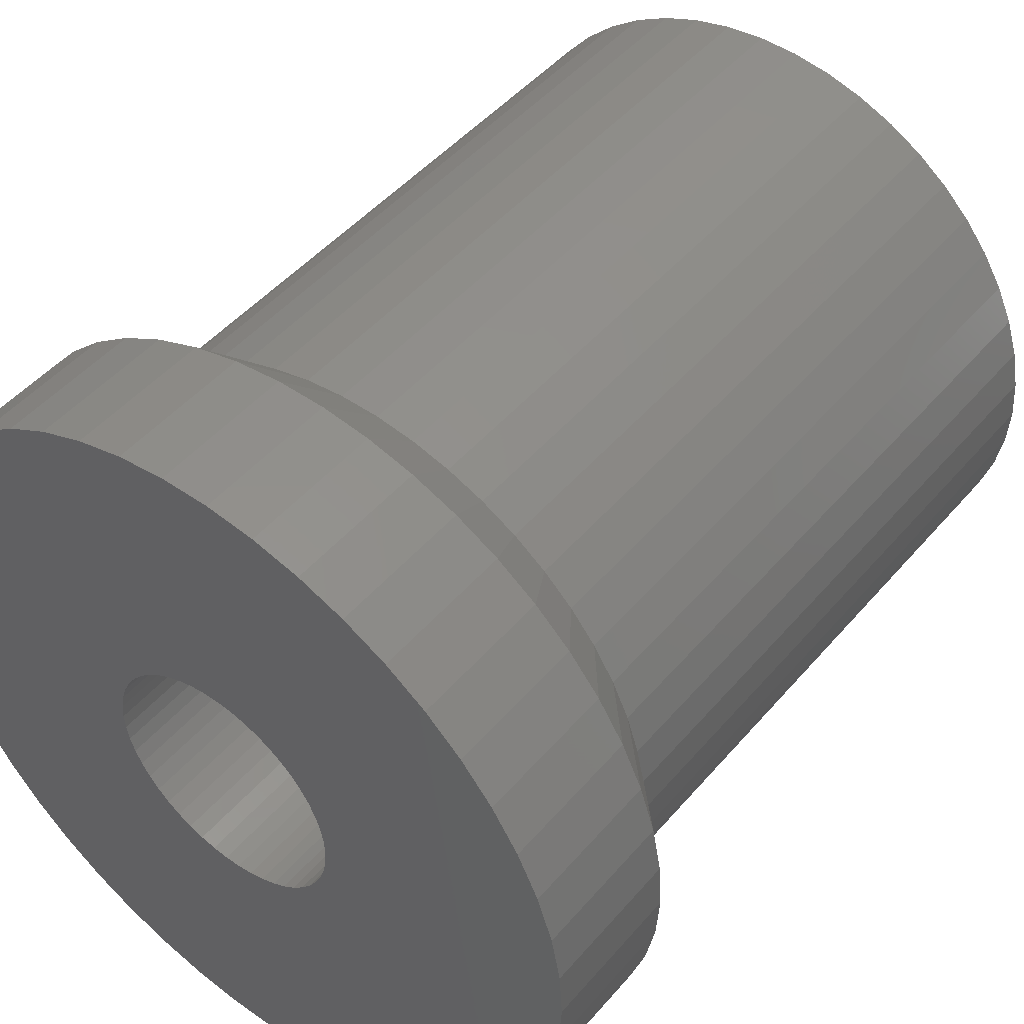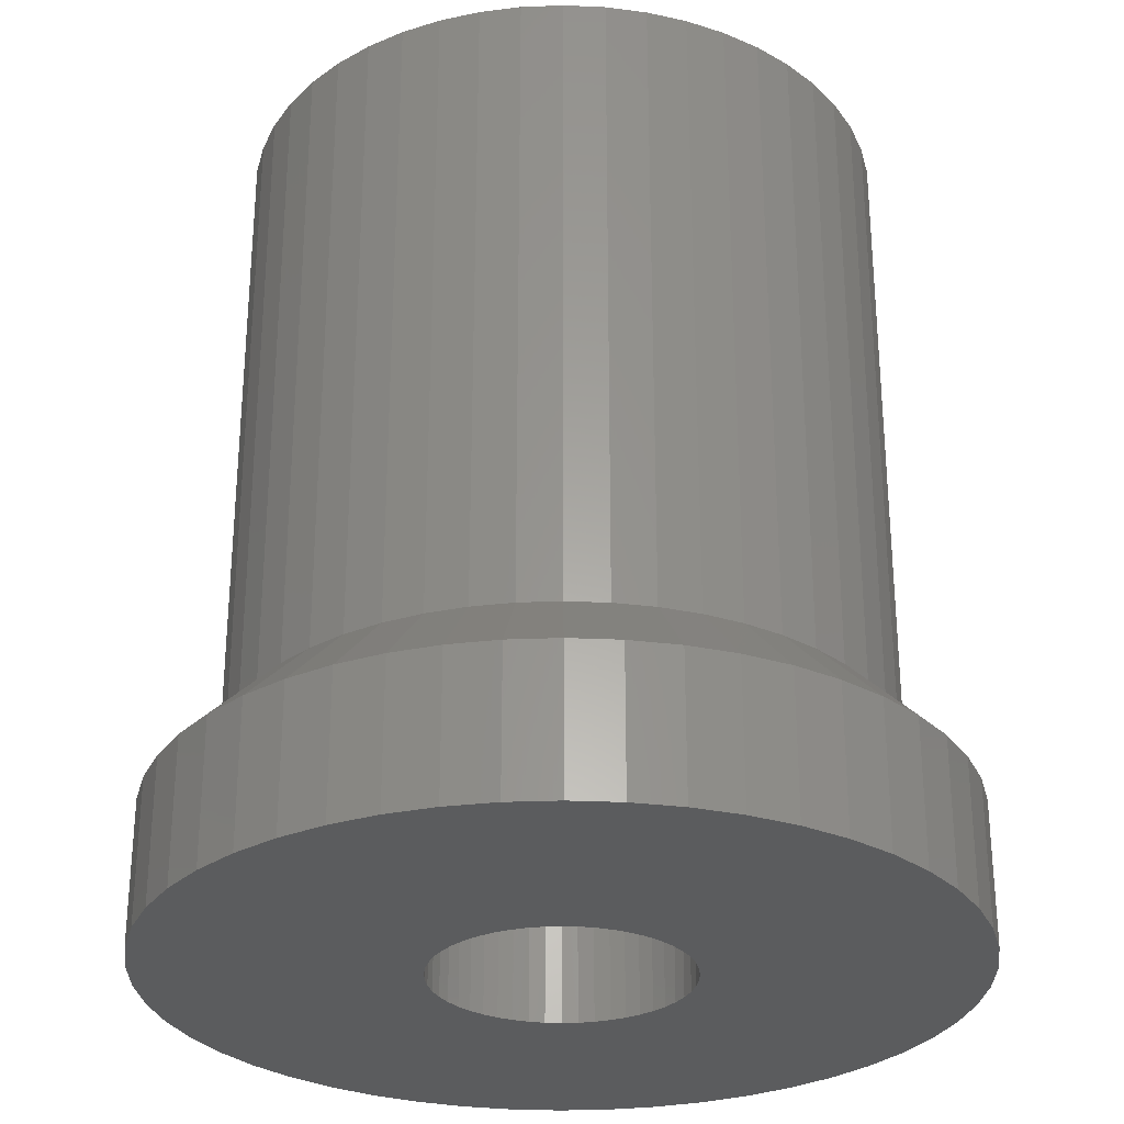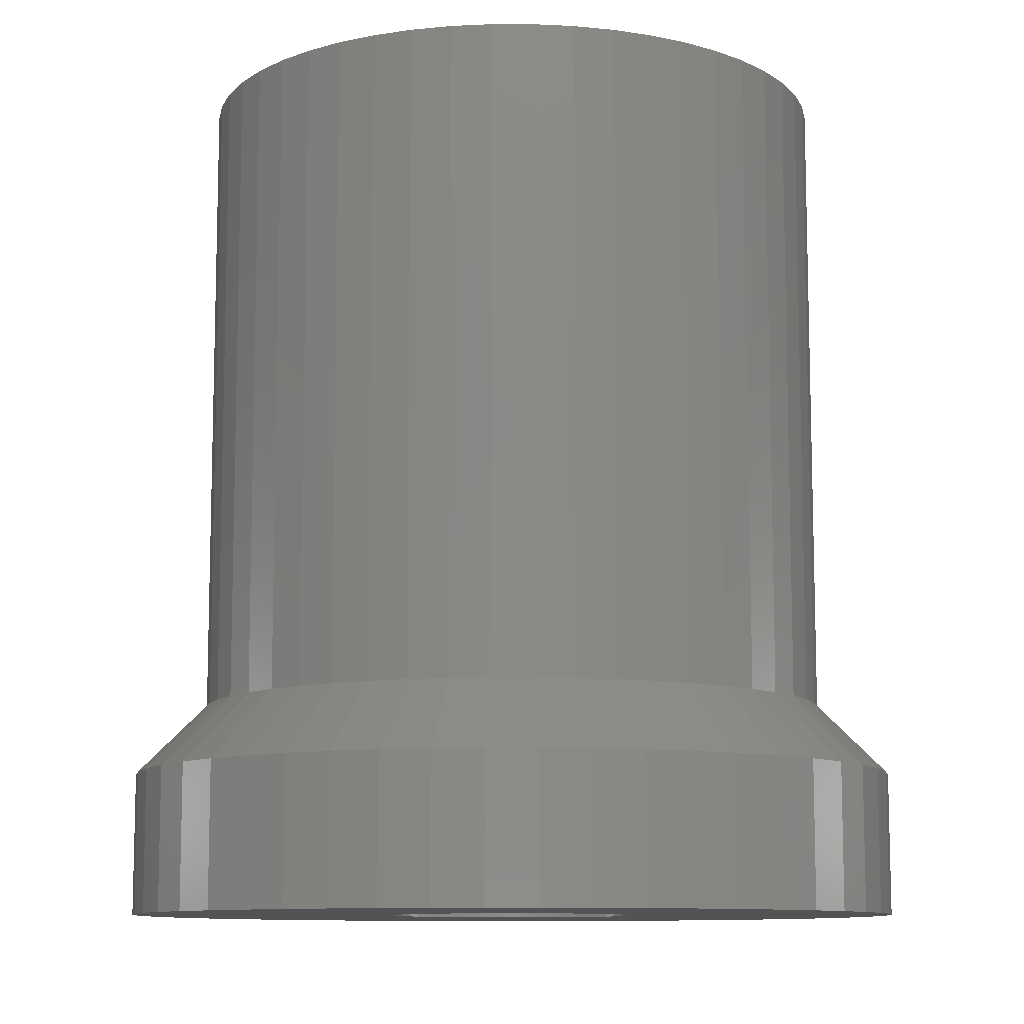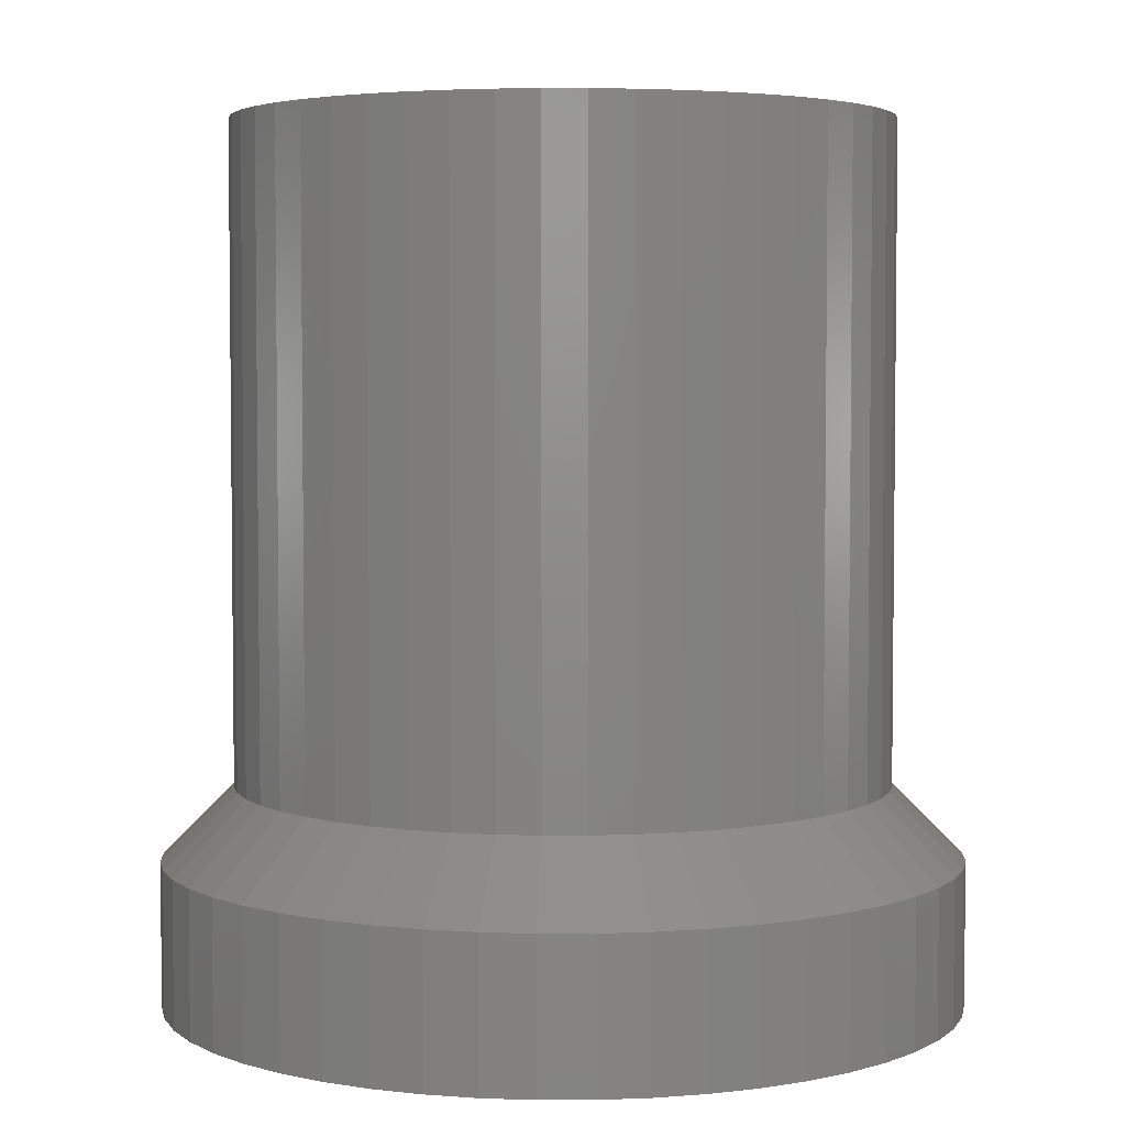
<metadata>
{"format":"stl","ext":"stl","renderer":"f3d","projection":"perspective","resolution":1024,"background":"white","views":[{"elev":47.6,"azim":-141.7,"up":"+Y"},{"elev":-28.8,"azim":-11.0,"up":"+Z"},{"elev":-10.1,"azim":115.2,"up":"+Z"},{"elev":4.1,"azim":158.1,"up":"+Z"}]}
</metadata>
<code>
# stl→obj: 300 verts, 600 faces
v 4.465 0.564 12
v 4.359 1.119 3
v 4.359 1.119 12
v 4.465 0.564 3
v 4.5 0 12
v 4.5 0 3
v 3.943 -2.168 12
v 4.184 -1.657 3
v 4.184 -1.657 12
v 3.943 -2.168 3
v 1.916 4.072 3
v 1.391 4.28 12
v 1.916 4.072 12
v 1.391 4.28 3
v -0.2826 4.491 3
v -0.8432 4.42 12
v -0.2826 4.491 12
v -0.8432 4.42 3
v 3.28 3.08 3
v 2.868 3.467 12
v 3.28 3.08 12
v 2.868 3.467 3
v 2.411 3.799 12
v 2.411 3.799 3
v -2.868 -3.467 3
v -2.411 -3.799 12
v -2.868 -3.467 12
v -2.411 -3.799 3
v 3.28 -3.08 12
v 3.641 -2.645 3
v 3.641 -2.645 12
v 3.28 -3.08 3
v 1.75 0 12
v 1.736 0.2193 12
v 4.465 -0.564 12
v 1.695 0.4352 12
v 4.184 1.657 12
v 1.736 -0.2193 12
v 1.627 0.6442 12
v 3.943 2.168 12
v 4.359 -1.119 12
v 1.534 0.8431 12
v 3.641 2.645 12
v 1.695 -0.4352 12
v 1.416 1.029 12
v 1.276 1.198 12
v 1.627 -0.6442 12
v 1.115 1.348 12
v 0.9377 1.478 12
v 1.534 -0.8431 12
v 0.7451 1.583 12
v 0.5408 1.664 12
v 0.8432 4.42 12
v 0.3279 1.719 12
v 0.2826 4.491 12
v 0.1099 1.747 12
v -0.1099 1.747 12
v -0.3279 1.719 12
v -0.5408 1.664 12
v -1.391 4.28 12
v -0.7451 1.583 12
v -1.916 4.072 12
v -0.9377 1.478 12
v -2.411 3.799 12
v -1.115 1.348 12
v -2.868 3.467 12
v -1.276 1.198 12
v -3.28 3.08 12
v -1.416 1.029 12
v -3.641 2.645 12
v -1.534 0.8431 12
v 1.416 -1.029 12
v 1.276 -1.198 12
v 2.868 -3.467 12
v 1.115 -1.348 12
v 2.411 -3.799 12
v 0.9377 -1.478 12
v 1.916 -4.072 12
v 0.7451 -1.583 12
v 1.391 -4.28 12
v 0.5408 -1.664 12
v 0.8432 -4.42 12
v 0.3279 -1.719 12
v 0.2826 -4.491 12
v 0.1099 -1.747 12
v -0.1099 -1.747 12
v -0.2826 -4.491 12
v -0.3279 -1.719 12
v -0.8432 -4.42 12
v -0.5408 -1.664 12
v -1.391 -4.28 12
v -0.7451 -1.583 12
v -1.916 -4.072 12
v -0.9377 -1.478 12
v -1.115 -1.348 12
v -1.276 -1.198 12
v -3.28 -3.08 12
v -1.416 -1.029 12
v -3.641 -2.645 12
v -1.534 -0.8431 12
v -3.943 -2.168 12
v -1.627 -0.6442 12
v -4.184 -1.657 12
v -1.695 -0.4352 12
v -4.359 -1.119 12
v -1.736 -0.2193 12
v -4.465 -0.564 12
v -1.75 0 12
v -3.943 2.168 12
v -1.627 0.6442 12
v -4.184 1.657 12
v -1.695 0.4352 12
v -4.359 1.119 12
v -1.736 0.2193 12
v -4.465 0.564 12
v -4.5 0 12
v 0.8432 4.42 3
v 0.2826 4.491 3
v 1.916 -4.072 3
v 2.411 -3.799 3
v -1.916 -4.072 3
v 4.359 -1.119 3
v 4.184 1.657 3
v -4.184 -1.657 3
v -4.359 -1.119 3
v 3.641 2.645 3
v 3.943 2.168 3
v -4.5 0 3
v -4.465 0.564 3
v -3.943 2.168 3
v -3.641 2.645 3
v 4.465 -0.564 3
v -1.916 4.072 3
v -2.411 3.799 3
v 0.2826 -4.491 3
v 0.8432 -4.42 3
v -1.391 4.28 3
v -2.868 3.467 3
v -3.28 3.08 3
v -4.465 -0.564 3
v -4.359 1.119 3
v -3.943 -2.168 3
v -0.8432 -4.42 3
v -0.2826 -4.491 3
v -1.391 -4.28 3
v -4.184 1.657 3
v -3.28 -3.08 3
v -3.641 -2.645 3
v 2.868 -3.467 3
v 1.391 -4.28 3
v 1.75 0 0
v 5.5 0 0
v 5.457 -0.6893 0
v 1.736 -0.2193 0
v 5.327 -1.368 0
v 5.457 0.6893 0
v 1.695 -0.4352 0
v 5.114 -2.025 0
v 1.736 0.2193 0
v 1.627 -0.6442 0
v 4.82 -2.65 0
v 5.327 1.368 0
v 1.534 -0.8431 0
v 4.45 -3.233 0
v 1.695 0.4352 0
v 1.416 -1.029 0
v 4.009 -3.765 0
v 5.114 2.025 0
v 1.276 -1.198 0
v 3.506 -4.238 0
v 1.627 0.6442 0
v 1.115 -1.348 0
v 2.947 -4.644 0
v 4.82 2.65 0
v 0.9377 -1.478 0
v 2.342 -4.977 0
v 1.534 0.8431 0
v 4.45 3.233 0
v 0.7451 -1.583 0
v 1.7 -5.231 0
v 0.5408 -1.664 0
v 1.031 -5.403 0
v 0.3279 -1.719 0
v 0.3453 -5.489 0
v 0.1099 -1.747 0
v -0.1099 -1.747 0
v -0.3453 -5.489 0
v -0.3279 -1.719 0
v -1.031 -5.403 0
v -0.5408 -1.664 0
v -1.7 -5.231 0
v -0.7451 -1.583 0
v -2.342 -4.977 0
v -0.9377 -1.478 0
v -2.947 -4.644 0
v -1.115 -1.348 0
v -3.506 -4.238 0
v -1.276 -1.198 0
v -4.009 -3.765 0
v -1.416 -1.029 0
v -4.45 -3.233 0
v -1.534 -0.8431 0
v 1.416 1.029 0
v 4.009 3.765 0
v 1.276 1.198 0
v 3.506 4.238 0
v 1.115 1.348 0
v 2.947 4.644 0
v 0.9377 1.478 0
v 2.342 4.977 0
v 0.7451 1.583 0
v 1.7 5.231 0
v 0.5408 1.664 0
v 1.031 5.403 0
v 0.3279 1.719 0
v 0.3453 5.489 0
v 0.1099 1.747 0
v -0.1099 1.747 0
v -0.3453 5.489 0
v -0.3279 1.719 0
v -1.031 5.403 0
v -0.5408 1.664 0
v -1.7 5.231 0
v -0.7451 1.583 0
v -2.342 4.977 0
v -0.9377 1.478 0
v -2.947 4.644 0
v -1.115 1.348 0
v -3.506 4.238 0
v -1.276 1.198 0
v -4.009 3.765 0
v -1.416 1.029 0
v -4.45 3.233 0
v -1.534 0.8431 0
v -4.82 2.65 0
v -1.627 0.6442 0
v -5.114 2.025 0
v -1.695 0.4352 0
v -5.327 1.368 0
v -1.736 0.2193 0
v -5.457 0.6893 0
v -1.75 0 0
v -4.82 -2.65 0
v -1.627 -0.6442 0
v -5.114 -2.025 0
v -1.695 -0.4352 0
v -5.327 -1.368 0
v -1.736 -0.2193 0
v -5.457 -0.6893 0
v -5.5 0 0
v 3.506 -4.238 2
v 2.947 -4.644 2
v 4.82 -2.65 2
v 5.114 -2.025 2
v 5.114 2.025 2
v 4.82 2.65 2
v -5.327 -1.368 2
v -5.114 -2.025 2
v -3.506 -4.238 2
v -4.009 -3.765 2
v 4.009 -3.765 2
v 4.45 -3.233 2
v -1.7 5.231 2
v -1.031 5.403 2
v -0.3453 5.489 2
v -5.327 1.368 2
v -5.457 0.6893 2
v -2.342 -4.977 2
v -2.947 -4.644 2
v 2.342 -4.977 2
v 1.7 -5.231 2
v 4.45 3.233 2
v -5.5 0 2
v -5.457 -0.6893 2
v -2.342 4.977 2
v 5.457 0.6893 2
v 5.327 1.368 2
v -0.3453 -5.489 2
v -1.031 -5.403 2
v 1.031 -5.403 2
v 0.3453 -5.489 2
v 0.3453 5.489 2
v 5.5 0 2
v -5.114 2.025 2
v -4.009 3.765 2
v -3.506 4.238 2
v 5.327 -1.368 2
v 5.457 -0.6893 2
v 3.506 4.238 2
v 4.009 3.765 2
v -4.45 3.233 2
v 1.7 5.231 2
v 2.342 4.977 2
v -4.82 2.65 2
v -1.7 -5.231 2
v -2.947 4.644 2
v 1.031 5.403 2
v 2.947 4.644 2
v -4.45 -3.233 2
v -4.82 -2.65 2
f 1 2 3
f 2 1 4
f 5 4 1
f 4 5 6
f 7 8 9
f 8 7 10
f 11 12 13
f 12 11 14
f 15 16 17
f 16 15 18
f 19 20 21
f 20 19 22
f 22 23 20
f 23 22 24
f 25 26 27
f 26 25 28
f 29 30 31
f 30 29 32
f 33 5 1
f 34 1 3
f 5 33 35
f 36 3 37
f 38 35 33
f 39 37 40
f 35 38 41
f 42 40 43
f 44 41 38
f 45 43 21
f 41 44 9
f 46 21 20
f 47 9 44
f 48 20 23
f 9 47 7
f 49 23 13
f 50 7 47
f 7 50 31
f 1 34 33
f 3 36 34
f 37 39 36
f 40 42 39
f 43 45 42
f 51 13 12
f 21 46 45
f 20 48 46
f 23 49 48
f 52 12 53
f 13 51 49
f 12 52 51
f 53 54 52
f 55 54 53
f 55 56 54
f 55 57 56
f 17 57 55
f 17 58 57
f 16 58 17
f 58 16 59
f 60 59 16
f 59 60 61
f 62 61 60
f 61 62 63
f 64 63 62
f 63 64 65
f 66 65 64
f 65 66 67
f 68 67 66
f 67 68 69
f 69 70 71
f 70 69 68
f 72 31 50
f 31 72 29
f 73 29 72
f 29 73 74
f 75 74 73
f 74 75 76
f 77 76 75
f 76 77 78
f 79 78 77
f 78 79 80
f 81 80 79
f 80 81 82
f 83 82 81
f 83 84 82
f 85 84 83
f 86 84 85
f 86 87 84
f 88 87 86
f 89 88 90
f 91 90 92
f 88 89 87
f 93 92 94
f 26 94 95
f 27 95 96
f 90 91 89
f 97 96 98
f 99 98 100
f 101 100 102
f 103 102 104
f 105 104 106
f 92 93 91
f 107 106 108
f 109 71 70
f 71 109 110
f 94 26 93
f 111 110 109
f 95 27 26
f 110 111 112
f 96 97 27
f 113 112 111
f 98 99 97
f 112 113 114
f 100 101 99
f 115 114 113
f 102 103 101
f 114 115 108
f 104 105 103
f 116 108 115
f 106 107 105
f 108 116 107
f 117 55 53
f 55 117 118
f 119 76 78
f 76 119 120
f 28 93 26
f 93 28 121
f 24 13 23
f 13 24 11
f 9 122 41
f 122 9 8
f 3 123 37
f 123 3 2
f 124 105 125
f 105 124 103
f 40 126 43
f 126 40 127
f 128 115 129
f 115 128 116
f 130 70 131
f 70 130 109
f 41 132 35
f 132 41 122
f 37 127 40
f 127 37 123
f 133 64 62
f 64 133 134
f 135 82 84
f 82 135 136
f 14 53 12
f 53 14 117
f 137 62 60
f 62 137 133
f 138 68 66
f 68 138 139
f 31 10 7
f 10 31 30
f 125 107 140
f 107 125 105
f 129 113 141
f 113 129 115
f 140 116 128
f 116 140 107
f 118 17 55
f 17 118 15
f 35 6 5
f 6 35 132
f 142 103 124
f 103 142 101
f 143 87 89
f 87 143 144
f 144 84 87
f 84 144 135
f 145 89 91
f 89 145 143
f 134 66 64
f 66 134 138
f 141 111 146
f 111 141 113
f 43 19 21
f 19 43 126
f 146 109 130
f 109 146 111
f 18 60 16
f 60 18 137
f 147 27 97
f 27 147 25
f 147 99 148
f 99 147 97
f 148 101 142
f 101 148 99
f 149 29 74
f 29 149 32
f 121 91 93
f 91 121 145
f 150 78 80
f 78 150 119
f 136 80 82
f 80 136 150
f 120 74 76
f 74 120 149
f 151 152 153
f 154 153 155
f 152 151 156
f 157 155 158
f 159 156 151
f 160 158 161
f 156 159 162
f 163 161 164
f 165 162 159
f 166 164 167
f 162 165 168
f 169 167 170
f 171 168 165
f 172 170 173
f 168 171 174
f 175 173 176
f 177 174 171
f 174 177 178
f 153 154 151
f 179 176 180
f 155 157 154
f 158 160 157
f 161 163 160
f 164 166 163
f 167 169 166
f 170 172 169
f 181 180 182
f 173 175 172
f 176 179 175
f 180 181 179
f 183 182 184
f 182 183 181
f 184 185 183
f 184 186 185
f 187 186 184
f 186 187 188
f 189 188 187
f 188 189 190
f 191 190 189
f 190 191 192
f 193 192 191
f 192 193 194
f 195 194 193
f 194 195 196
f 197 196 195
f 196 197 198
f 199 198 197
f 198 199 200
f 201 200 199
f 200 201 202
f 203 178 177
f 178 203 204
f 205 204 203
f 204 205 206
f 207 206 205
f 206 207 208
f 209 208 207
f 208 209 210
f 211 210 209
f 210 211 212
f 213 212 211
f 212 213 214
f 215 214 213
f 214 215 216
f 217 216 215
f 218 216 217
f 219 218 220
f 218 219 216
f 221 220 222
f 223 222 224
f 225 224 226
f 220 221 219
f 227 226 228
f 229 228 230
f 231 230 232
f 233 232 234
f 235 234 236
f 237 236 238
f 222 223 221
f 239 238 240
f 241 240 242
f 243 202 201
f 224 225 223
f 202 243 244
f 226 227 225
f 245 244 243
f 228 229 227
f 244 245 246
f 230 231 229
f 247 246 245
f 232 233 231
f 246 247 248
f 234 235 233
f 249 248 247
f 236 237 235
f 248 249 242
f 238 239 237
f 250 242 249
f 240 241 239
f 242 250 241
f 131 68 139
f 68 131 70
f 173 251 252
f 251 173 170
f 253 158 254
f 158 253 161
f 255 174 256
f 174 255 168
f 245 257 247
f 257 245 258
f 199 259 260
f 259 199 197
f 261 164 262
f 164 261 167
f 221 263 264
f 263 221 223
f 219 264 265
f 264 219 221
f 241 266 239
f 266 241 267
f 195 268 269
f 268 195 193
f 180 270 271
f 270 180 176
f 256 178 272
f 178 256 174
f 249 273 250
f 273 249 274
f 223 275 263
f 275 223 225
f 250 267 241
f 267 250 273
f 276 162 277
f 162 276 156
f 189 278 279
f 278 189 187
f 184 280 281
f 280 184 182
f 216 265 282
f 265 216 219
f 247 274 249
f 274 247 257
f 283 156 276
f 156 283 152
f 239 284 237
f 284 239 266
f 229 285 286
f 285 229 231
f 170 261 251
f 261 170 167
f 287 153 288
f 153 287 155
f 204 289 290
f 289 204 206
f 288 152 283
f 152 288 153
f 233 285 231
f 285 233 291
f 277 168 255
f 168 277 162
f 210 292 293
f 292 210 212
f 176 252 270
f 252 176 173
f 272 204 290
f 204 272 178
f 237 294 235
f 294 237 284
f 193 295 268
f 295 193 191
f 225 296 275
f 296 225 227
f 254 155 287
f 155 254 158
f 191 279 295
f 279 191 189
f 214 282 297
f 282 214 216
f 262 161 253
f 161 262 164
f 182 271 280
f 271 182 180
f 208 293 298
f 293 208 210
f 199 299 201
f 299 199 260
f 212 297 292
f 297 212 214
f 206 298 289
f 298 206 208
f 187 281 278
f 281 187 184
f 243 258 245
f 258 243 300
f 201 300 243
f 300 201 299
f 197 269 259
f 269 197 195
f 227 286 296
f 286 227 229
f 235 291 233
f 291 235 294
f 276 6 283
f 298 24 289
f 297 117 14
f 275 134 133
f 28 259 269
f 272 126 256
f 125 274 257
f 147 260 259
f 120 270 252
f 130 284 146
f 293 14 11
f 144 279 278
f 283 6 288
f 292 297 14
f 267 273 128
f 293 11 24
f 253 30 262
f 287 122 254
f 141 267 129
f 256 127 255
f 32 149 251
f 256 126 127
f 262 30 261
f 138 286 139
f 298 293 24
f 286 285 139
f 296 286 134
f 131 294 130
f 290 126 272
f 10 30 253
f 275 296 134
f 292 14 293
f 289 19 290
f 291 294 131
f 146 284 141
f 143 279 144
f 121 268 145
f 142 300 148
f 148 260 147
f 149 120 251
f 148 299 260
f 150 280 271
f 134 286 138
f 128 274 140
f 128 273 274
f 294 284 130
f 264 137 18
f 276 2 4
f 145 295 279
f 120 119 270
f 140 274 125
f 122 8 254
f 266 267 141
f 251 120 252
f 280 135 281
f 284 266 141
f 297 118 117
f 136 135 280
f 261 32 251
f 270 150 271
f 142 258 300
f 290 19 126
f 264 263 137
f 263 275 137
f 288 122 287
f 124 258 142
f 137 275 133
f 276 4 6
f 255 127 123
f 282 118 297
f 132 122 288
f 6 132 288
f 129 267 128
f 289 22 19
f 145 268 295
f 278 135 144
f 135 278 281
f 282 15 118
f 15 282 265
f 139 285 131
f 285 291 131
f 28 269 268
f 15 264 18
f 25 259 28
f 8 10 254
f 289 24 22
f 255 123 2
f 254 10 253
f 30 32 261
f 255 2 277
f 277 2 276
f 119 150 270
f 147 259 25
f 143 145 279
f 148 300 299
f 265 264 15
f 121 28 268
f 150 136 280
f 125 257 258
f 125 258 124
f 157 38 154
f 38 157 44
f 186 88 86
f 88 186 188
f 218 56 57
f 56 218 217
f 209 48 49
f 48 209 207
f 203 46 205
f 46 203 45
f 171 42 177
f 42 171 39
f 102 246 104
f 246 102 244
f 190 92 90
f 92 190 192
f 159 36 165
f 36 159 34
f 69 230 67
f 230 69 232
f 183 85 83
f 85 183 185
f 185 86 85
f 86 185 186
f 181 83 81
f 83 181 183
f 163 47 160
f 47 163 50
f 114 238 112
f 238 114 240
f 220 57 58
f 57 220 218
f 226 61 63
f 61 226 224
f 169 72 166
f 72 169 73
f 96 200 98
f 200 96 198
f 151 34 159
f 34 151 33
f 100 244 102
f 244 100 202
f 207 46 48
f 46 207 205
f 154 33 151
f 33 154 38
f 175 79 77
f 79 175 179
f 165 39 171
f 39 165 36
f 213 51 52
f 51 213 211
f 192 94 92
f 94 192 194
f 222 58 59
f 58 222 220
f 211 49 51
f 49 211 209
f 71 232 69
f 232 71 234
f 217 54 56
f 54 217 215
f 108 240 114
f 240 108 242
f 98 202 100
f 202 98 200
f 166 50 163
f 50 166 72
f 169 75 73
f 75 169 172
f 179 81 79
f 81 179 181
f 224 59 61
f 59 224 222
f 104 248 106
f 248 104 246
f 106 242 108
f 242 106 248
f 177 45 203
f 45 177 42
f 172 77 75
f 77 172 175
f 230 65 67
f 65 230 228
f 112 236 110
f 236 112 238
f 194 95 94
f 95 194 196
f 228 63 65
f 63 228 226
f 196 96 95
f 96 196 198
f 188 90 88
f 90 188 190
f 110 234 71
f 234 110 236
f 160 44 157
f 44 160 47
f 215 52 54
f 52 215 213

</code>
